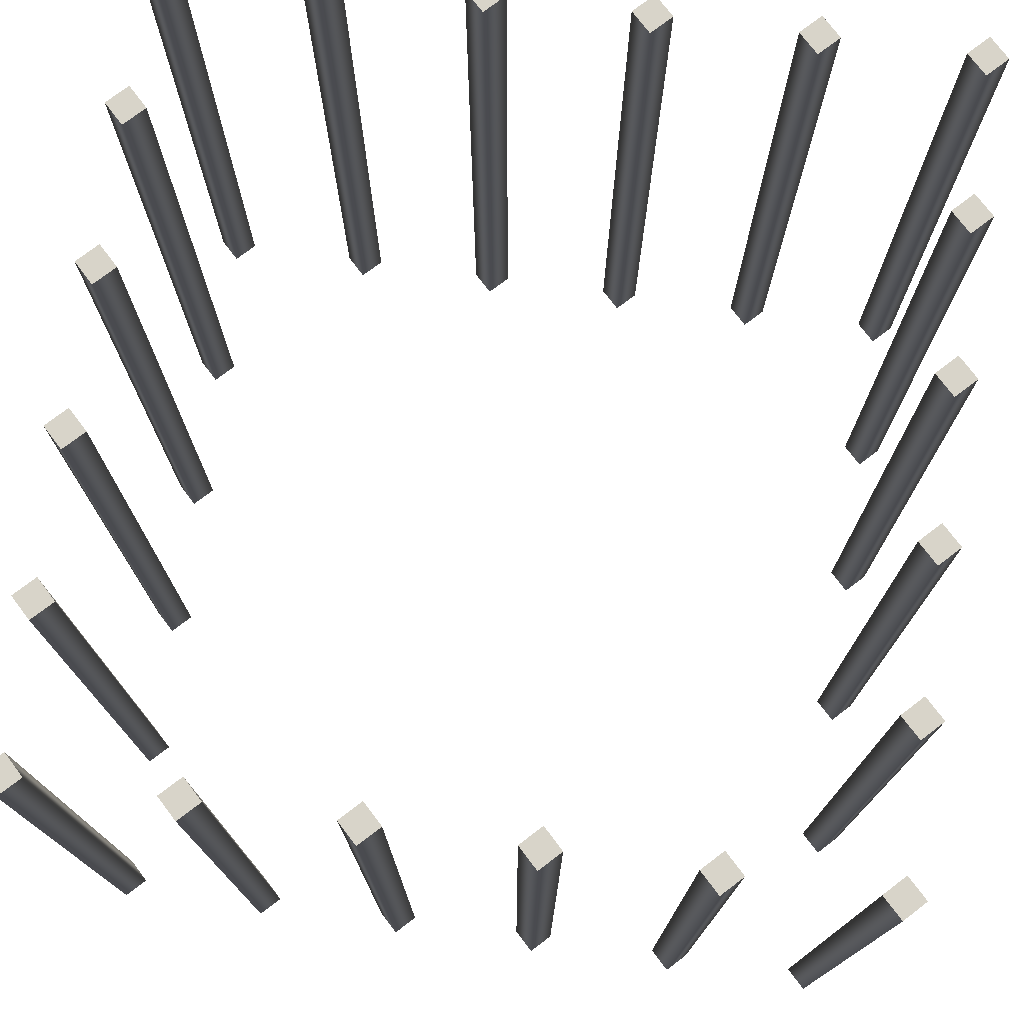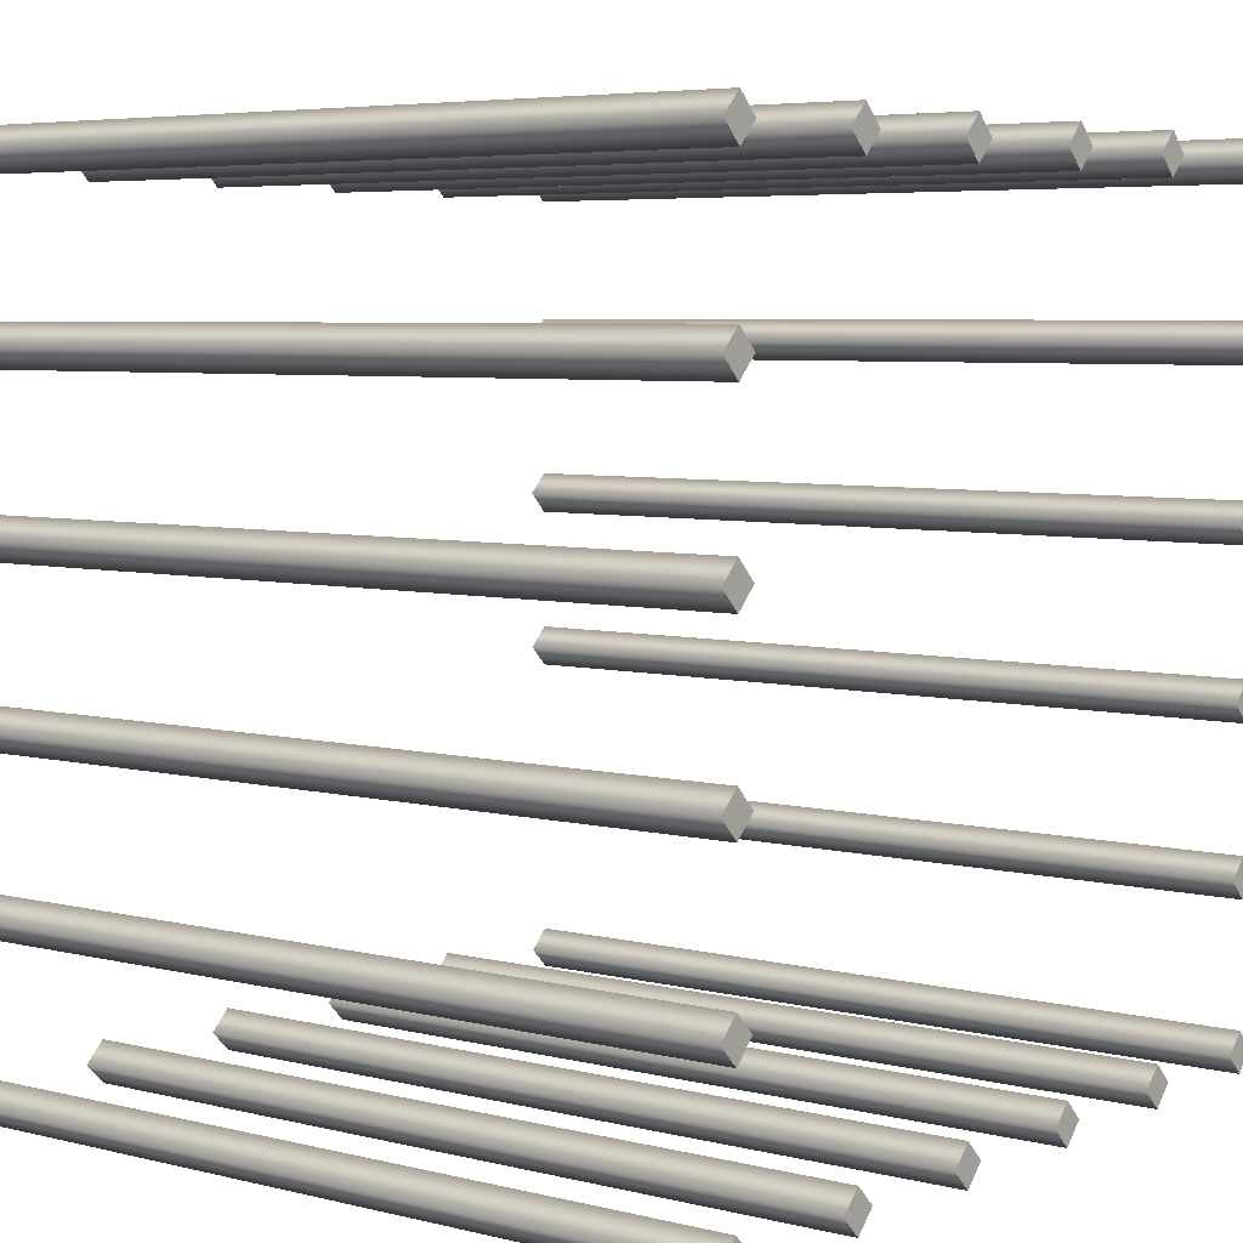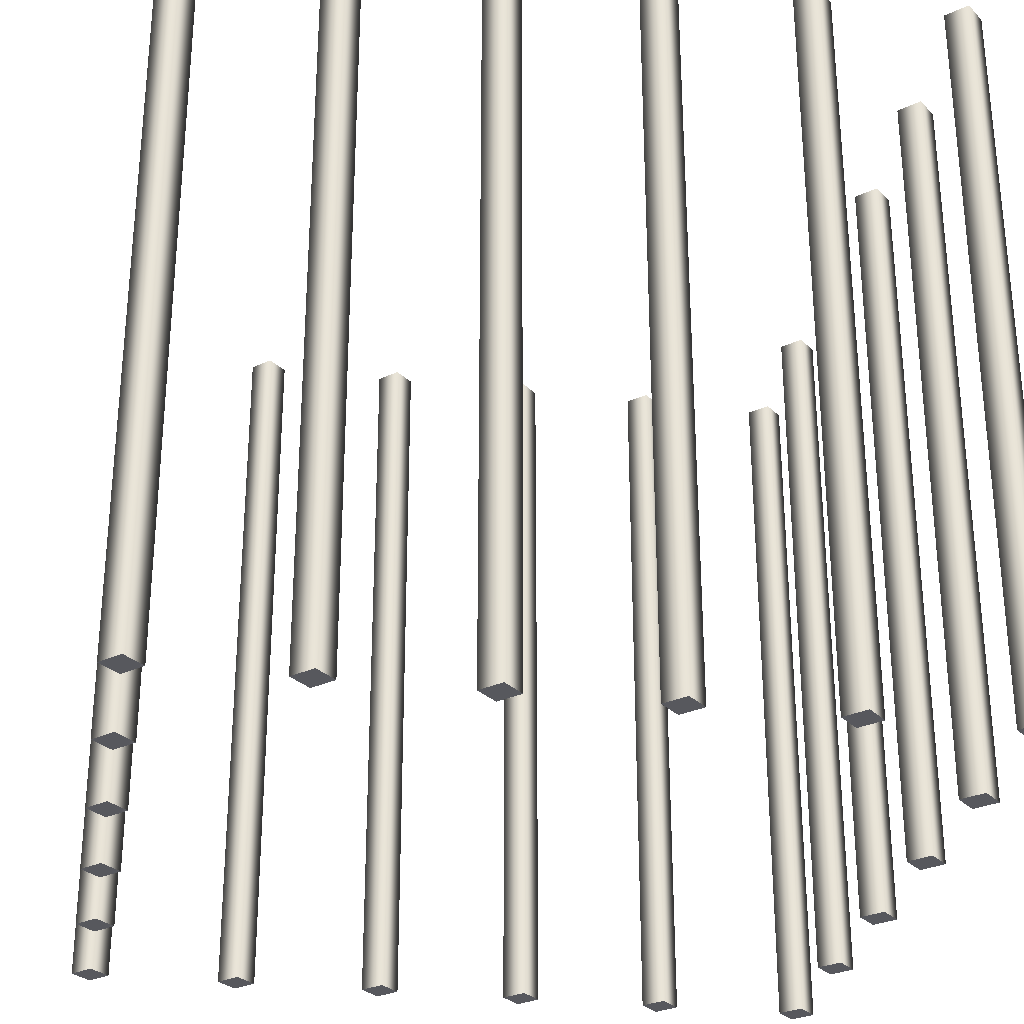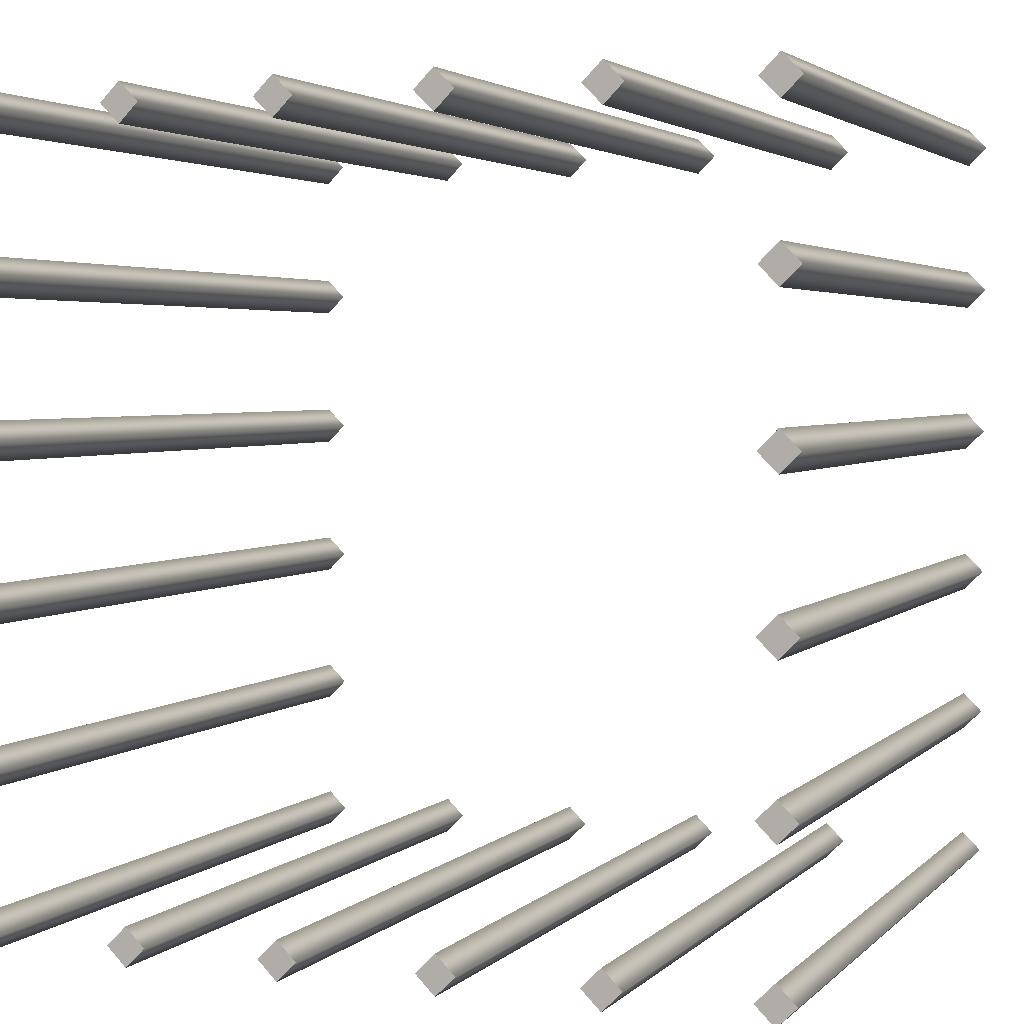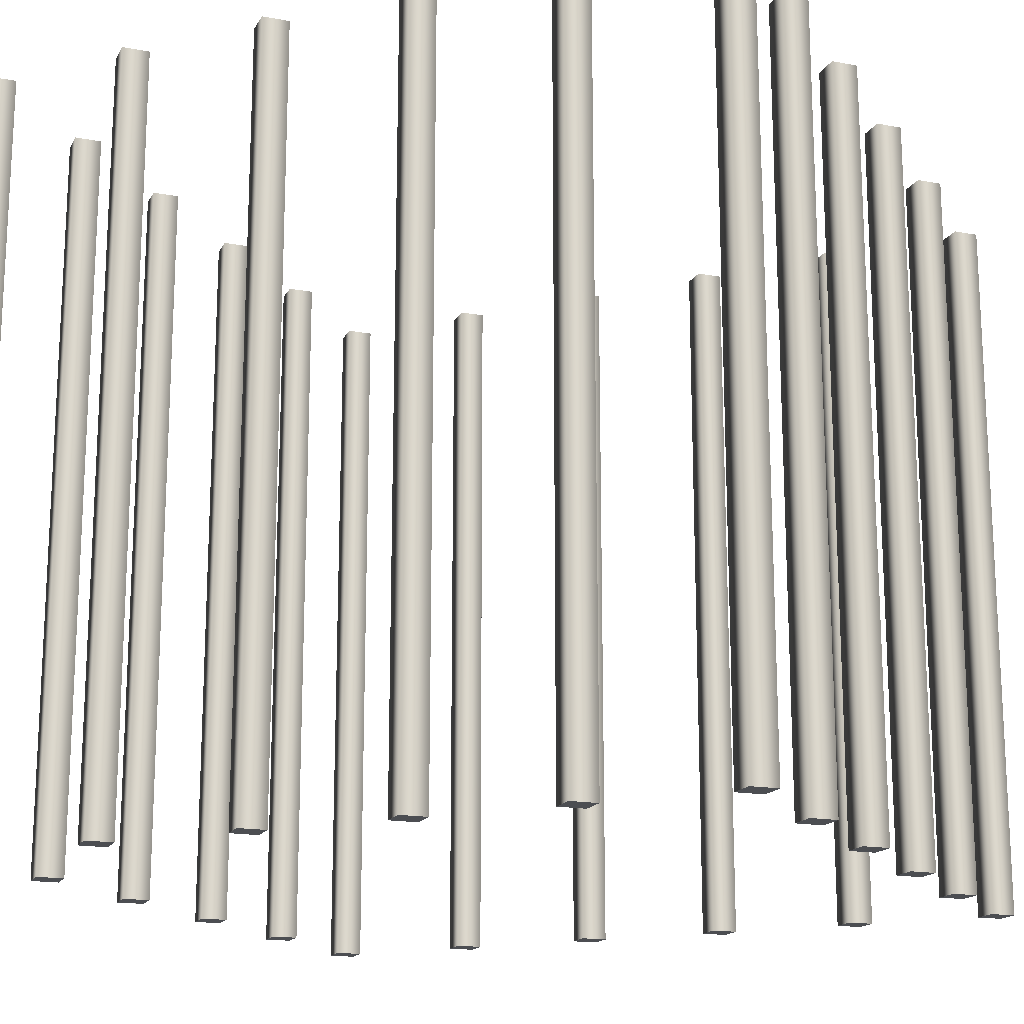
<metadata>
{"format":"obj","ext":"obj","renderer":"f3d","projection":"perspective","resolution":1024,"background":"white","views":[{"elev":75.5,"azim":-82.2,"up":"+Z"},{"elev":5.6,"azim":-53.2,"up":"+Y"},{"elev":-28.9,"azim":80.1,"up":"+Z"},{"elev":3.1,"azim":-158.8,"up":"+Y"},{"elev":-16.9,"azim":24.1,"up":"+Z"}]}
</metadata>
<code>
o object_1
v 0.025 0.8 0
v 0 0.825 0
v 0 0.825 1
v 0.025 0.8 1
v 0 0.825 0
v -0.025 0.8 0
v -0.025 0.8 1
v 0 0.825 1
v -0.025 0.8 0
v 0 0.775 0
v 0 0.775 1
v -0.025 0.8 1
v 0 0.775 0
v 0.025 0.8 0
v 0.025 0.8 1
v 0 0.775 1
v 0.025 0.8 0
v 0 0.775 0
v -0.025 0.8 0
v -0.025 0.8 0
v 0 0.825 0
v 0.025 0.8 0
v 0.025 0.8 1
v -0.025 0.8 1
v 0 0.775 1
v -0.025 0.8 1
v 0.025 0.8 1
v 0 0.825 1
f 1 2 3 4
f 5 6 7 8
f 9 10 11 12
f 13 14 15 16
f 17 18 19
f 20 21 22
f 23 24 25
f 26 27 28
o object_2
v 0.025 0.6 0
v 0 0.625 0
v 0 0.625 1
v 0.025 0.6 1
v 0 0.625 0
v -0.025 0.6 0
v -0.025 0.6 1
v 0 0.625 1
v -0.025 0.6 0
v 0 0.575 0
v 0 0.575 1
v -0.025 0.6 1
v 0 0.575 0
v 0.025 0.6 0
v 0.025 0.6 1
v 0 0.575 1
v 0.025 0.6 0
v 0 0.575 0
v -0.025 0.6 0
v -0.025 0.6 0
v 0 0.625 0
v 0.025 0.6 0
v 0.025 0.6 1
v -0.025 0.6 1
v 0 0.575 1
v -0.025 0.6 1
v 0.025 0.6 1
v 0 0.625 1
f 29 30 31 32
f 33 34 35 36
f 37 38 39 40
f 41 42 43 44
f 45 46 47
f 48 49 50
f 51 52 53
f 54 55 56
o object_3
v 0.025 0.4 0
v 0 0.425 0
v 0 0.425 1
v 0.025 0.4 1
v 0 0.425 0
v -0.025 0.4 0
v -0.025 0.4 1
v 0 0.425 1
v -0.025 0.4 0
v 0 0.375 0
v 0 0.375 1
v -0.025 0.4 1
v 0 0.375 0
v 0.025 0.4 0
v 0.025 0.4 1
v 0 0.375 1
v 0.025 0.4 0
v 0 0.375 0
v -0.025 0.4 0
v -0.025 0.4 0
v 0 0.425 0
v 0.025 0.4 0
v 0.025 0.4 1
v -0.025 0.4 1
v 0 0.375 1
v -0.025 0.4 1
v 0.025 0.4 1
v 0 0.425 1
f 57 58 59 60
f 61 62 63 64
f 65 66 67 68
f 69 70 71 72
f 73 74 75
f 76 77 78
f 79 80 81
f 82 83 84
o object_4
v 0.025 0.2 0
v 0 0.225 0
v 0 0.225 1
v 0.025 0.2 1
v 0 0.225 0
v -0.025 0.2 0
v -0.025 0.2 1
v 0 0.225 1
v -0.025 0.2 0
v 0 0.175 0
v 0 0.175 1
v -0.025 0.2 1
v 0 0.175 0
v 0.025 0.2 0
v 0.025 0.2 1
v 0 0.175 1
v 0.025 0.2 0
v 0 0.175 0
v -0.025 0.2 0
v -0.025 0.2 0
v 0 0.225 0
v 0.025 0.2 0
v 0.025 0.2 1
v -0.025 0.2 1
v 0 0.175 1
v -0.025 0.2 1
v 0.025 0.2 1
v 0 0.225 1
f 85 86 87 88
f 89 90 91 92
f 93 94 95 96
f 97 98 99 100
f 101 102 103
f 104 105 106
f 107 108 109
f 110 111 112
o object_5
v 0.225 1 0
v 0.2 1.025 0
v 0.2 1.025 1
v 0.225 1 1
v 0.2 1.025 0
v 0.175 1 0
v 0.175 1 1
v 0.2 1.025 1
v 0.175 1 0
v 0.2 0.975 0
v 0.2 0.975 1
v 0.175 1 1
v 0.2 0.975 0
v 0.225 1 0
v 0.225 1 1
v 0.2 0.975 1
v 0.225 1 0
v 0.2 0.975 0
v 0.175 1 0
v 0.175 1 0
v 0.2 1.025 0
v 0.225 1 0
v 0.225 1 1
v 0.175 1 1
v 0.2 0.975 1
v 0.175 1 1
v 0.225 1 1
v 0.2 1.025 1
f 113 114 115 116
f 117 118 119 120
f 121 122 123 124
f 125 126 127 128
f 129 130 131
f 132 133 134
f 135 136 137
f 138 139 140
o object_6
v 0.425 1 0
v 0.4 1.025 0
v 0.4 1.025 1
v 0.425 1 1
v 0.4 1.025 0
v 0.375 1 0
v 0.375 1 1
v 0.4 1.025 1
v 0.375 1 0
v 0.4 0.975 0
v 0.4 0.975 1
v 0.375 1 1
v 0.4 0.975 0
v 0.425 1 0
v 0.425 1 1
v 0.4 0.975 1
v 0.425 1 0
v 0.4 0.975 0
v 0.375 1 0
v 0.375 1 0
v 0.4 1.025 0
v 0.425 1 0
v 0.425 1 1
v 0.375 1 1
v 0.4 0.975 1
v 0.375 1 1
v 0.425 1 1
v 0.4 1.025 1
f 141 142 143 144
f 145 146 147 148
f 149 150 151 152
f 153 154 155 156
f 157 158 159
f 160 161 162
f 163 164 165
f 166 167 168
o object_7
v 0.625 1 0
v 0.6 1.025 0
v 0.6 1.025 1
v 0.625 1 1
v 0.6 1.025 0
v 0.575 1 0
v 0.575 1 1
v 0.6 1.025 1
v 0.575 1 0
v 0.6 0.975 0
v 0.6 0.975 1
v 0.575 1 1
v 0.6 0.975 0
v 0.625 1 0
v 0.625 1 1
v 0.6 0.975 1
v 0.625 1 0
v 0.6 0.975 0
v 0.575 1 0
v 0.575 1 0
v 0.6 1.025 0
v 0.625 1 0
v 0.625 1 1
v 0.575 1 1
v 0.6 0.975 1
v 0.575 1 1
v 0.625 1 1
v 0.6 1.025 1
f 169 170 171 172
f 173 174 175 176
f 177 178 179 180
f 181 182 183 184
f 185 186 187
f 188 189 190
f 191 192 193
f 194 195 196
o object_8
v 0.825 1 0
v 0.8 1.025 0
v 0.8 1.025 1
v 0.825 1 1
v 0.8 1.025 0
v 0.775 1 0
v 0.775 1 1
v 0.8 1.025 1
v 0.775 1 0
v 0.8 0.975 0
v 0.8 0.975 1
v 0.775 1 1
v 0.8 0.975 0
v 0.825 1 0
v 0.825 1 1
v 0.8 0.975 1
v 0.825 1 0
v 0.8 0.975 0
v 0.775 1 0
v 0.775 1 0
v 0.8 1.025 0
v 0.825 1 0
v 0.825 1 1
v 0.775 1 1
v 0.8 0.975 1
v 0.775 1 1
v 0.825 1 1
v 0.8 1.025 1
f 197 198 199 200
f 201 202 203 204
f 205 206 207 208
f 209 210 211 212
f 213 214 215
f 216 217 218
f 219 220 221
f 222 223 224
o object_9
v 1.025 0.2 0
v 1 0.225 0
v 1 0.225 1
v 1.025 0.2 1
v 1 0.225 0
v 0.975 0.2 0
v 0.975 0.2 1
v 1 0.225 1
v 0.975 0.2 0
v 1 0.175 0
v 1 0.175 1
v 0.975 0.2 1
v 1 0.175 0
v 1.025 0.2 0
v 1.025 0.2 1
v 1 0.175 1
v 1.025 0.2 0
v 1 0.175 0
v 0.975 0.2 0
v 0.975 0.2 0
v 1 0.225 0
v 1.025 0.2 0
v 1.025 0.2 1
v 0.975 0.2 1
v 1 0.175 1
v 0.975 0.2 1
v 1.025 0.2 1
v 1 0.225 1
f 225 226 227 228
f 229 230 231 232
f 233 234 235 236
f 237 238 239 240
f 241 242 243
f 244 245 246
f 247 248 249
f 250 251 252
o object_10
v 1.025 0.4 0
v 1 0.425 0
v 1 0.425 1
v 1.025 0.4 1
v 1 0.425 0
v 0.975 0.4 0
v 0.975 0.4 1
v 1 0.425 1
v 0.975 0.4 0
v 1 0.375 0
v 1 0.375 1
v 0.975 0.4 1
v 1 0.375 0
v 1.025 0.4 0
v 1.025 0.4 1
v 1 0.375 1
v 1.025 0.4 0
v 1 0.375 0
v 0.975 0.4 0
v 0.975 0.4 0
v 1 0.425 0
v 1.025 0.4 0
v 1.025 0.4 1
v 0.975 0.4 1
v 1 0.375 1
v 0.975 0.4 1
v 1.025 0.4 1
v 1 0.425 1
f 253 254 255 256
f 257 258 259 260
f 261 262 263 264
f 265 266 267 268
f 269 270 271
f 272 273 274
f 275 276 277
f 278 279 280
o object_11
v 1.025 0.6 0
v 1 0.625 0
v 1 0.625 1
v 1.025 0.6 1
v 1 0.625 0
v 0.975 0.6 0
v 0.975 0.6 1
v 1 0.625 1
v 0.975 0.6 0
v 1 0.575 0
v 1 0.575 1
v 0.975 0.6 1
v 1 0.575 0
v 1.025 0.6 0
v 1.025 0.6 1
v 1 0.575 1
v 1.025 0.6 0
v 1 0.575 0
v 0.975 0.6 0
v 0.975 0.6 0
v 1 0.625 0
v 1.025 0.6 0
v 1.025 0.6 1
v 0.975 0.6 1
v 1 0.575 1
v 0.975 0.6 1
v 1.025 0.6 1
v 1 0.625 1
f 281 282 283 284
f 285 286 287 288
f 289 290 291 292
f 293 294 295 296
f 297 298 299
f 300 301 302
f 303 304 305
f 306 307 308
o object_12
v 1.025 0.8 0
v 1 0.825 0
v 1 0.825 1
v 1.025 0.8 1
v 1 0.825 0
v 0.975 0.8 0
v 0.975 0.8 1
v 1 0.825 1
v 0.975 0.8 0
v 1 0.775 0
v 1 0.775 1
v 0.975 0.8 1
v 1 0.775 0
v 1.025 0.8 0
v 1.025 0.8 1
v 1 0.775 1
v 1.025 0.8 0
v 1 0.775 0
v 0.975 0.8 0
v 0.975 0.8 0
v 1 0.825 0
v 1.025 0.8 0
v 1.025 0.8 1
v 0.975 0.8 1
v 1 0.775 1
v 0.975 0.8 1
v 1.025 0.8 1
v 1 0.825 1
f 309 310 311 312
f 313 314 315 316
f 317 318 319 320
f 321 322 323 324
f 325 326 327
f 328 329 330
f 331 332 333
f 334 335 336
o object_13
v 0.825 0 0
v 0.8 0.025 0
v 0.8 0.025 1
v 0.825 0 1
v 0.8 0.025 0
v 0.775 0 0
v 0.775 0 1
v 0.8 0.025 1
v 0.775 0 0
v 0.8 -0.025 0
v 0.8 -0.025 1
v 0.775 0 1
v 0.8 -0.025 0
v 0.825 0 0
v 0.825 0 1
v 0.8 -0.025 1
v 0.825 0 0
v 0.8 -0.025 0
v 0.775 0 0
v 0.775 0 0
v 0.8 0.025 0
v 0.825 0 0
v 0.825 0 1
v 0.775 0 1
v 0.8 -0.025 1
v 0.775 0 1
v 0.825 0 1
v 0.8 0.025 1
f 337 338 339 340
f 341 342 343 344
f 345 346 347 348
f 349 350 351 352
f 353 354 355
f 356 357 358
f 359 360 361
f 362 363 364
o object_14
v 0.625 0 0
v 0.6 0.025 0
v 0.6 0.025 1
v 0.625 0 1
v 0.6 0.025 0
v 0.575 0 0
v 0.575 0 1
v 0.6 0.025 1
v 0.575 0 0
v 0.6 -0.025 0
v 0.6 -0.025 1
v 0.575 0 1
v 0.6 -0.025 0
v 0.625 0 0
v 0.625 0 1
v 0.6 -0.025 1
v 0.625 0 0
v 0.6 -0.025 0
v 0.575 0 0
v 0.575 0 0
v 0.6 0.025 0
v 0.625 0 0
v 0.625 0 1
v 0.575 0 1
v 0.6 -0.025 1
v 0.575 0 1
v 0.625 0 1
v 0.6 0.025 1
f 365 366 367 368
f 369 370 371 372
f 373 374 375 376
f 377 378 379 380
f 381 382 383
f 384 385 386
f 387 388 389
f 390 391 392
o object_15
v 0.425 0 0
v 0.4 0.025 0
v 0.4 0.025 1
v 0.425 0 1
v 0.4 0.025 0
v 0.375 0 0
v 0.375 0 1
v 0.4 0.025 1
v 0.375 0 0
v 0.4 -0.025 0
v 0.4 -0.025 1
v 0.375 0 1
v 0.4 -0.025 0
v 0.425 0 0
v 0.425 0 1
v 0.4 -0.025 1
v 0.425 0 0
v 0.4 -0.025 0
v 0.375 0 0
v 0.375 0 0
v 0.4 0.025 0
v 0.425 0 0
v 0.425 0 1
v 0.375 0 1
v 0.4 -0.025 1
v 0.375 0 1
v 0.425 0 1
v 0.4 0.025 1
f 393 394 395 396
f 397 398 399 400
f 401 402 403 404
f 405 406 407 408
f 409 410 411
f 412 413 414
f 415 416 417
f 418 419 420
o object_16
v 0.225 0 0
v 0.2 0.025 0
v 0.2 0.025 1
v 0.225 0 1
v 0.2 0.025 0
v 0.175 0 0
v 0.175 0 1
v 0.2 0.025 1
v 0.175 0 0
v 0.2 -0.025 0
v 0.2 -0.025 1
v 0.175 0 1
v 0.2 -0.025 0
v 0.225 0 0
v 0.225 0 1
v 0.2 -0.025 1
v 0.225 0 0
v 0.2 -0.025 0
v 0.175 0 0
v 0.175 0 0
v 0.2 0.025 0
v 0.225 0 0
v 0.225 0 1
v 0.175 0 1
v 0.2 -0.025 1
v 0.175 0 1
v 0.225 0 1
v 0.2 0.025 1
f 421 422 423 424
f 425 426 427 428
f 429 430 431 432
f 433 434 435 436
f 437 438 439
f 440 441 442
f 443 444 445
f 446 447 448
o object_17
v 1.025 1 0
v 1 1.025 0
v 1 1.025 1
v 1.025 1 1
v 1 1.025 0
v 0.975 1 0
v 0.975 1 1
v 1 1.025 1
v 0.975 1 0
v 1 0.975 0
v 1 0.975 1
v 0.975 1 1
v 1 0.975 0
v 1.025 1 0
v 1.025 1 1
v 1 0.975 1
v 1.025 1 0
v 1 0.975 0
v 0.975 1 0
v 0.975 1 0
v 1 1.025 0
v 1.025 1 0
v 1.025 1 1
v 0.975 1 1
v 1 0.975 1
v 0.975 1 1
v 1.025 1 1
v 1 1.025 1
f 449 450 451 452
f 453 454 455 456
f 457 458 459 460
f 461 462 463 464
f 465 466 467
f 468 469 470
f 471 472 473
f 474 475 476
o object_18
v 0.025 0 0
v 0 0.025 0
v 0 0.025 1
v 0.025 0 1
v 0 0.025 0
v -0.025 0 0
v -0.025 0 1
v 0 0.025 1
v -0.025 0 0
v 0 -0.025 0
v 0 -0.025 1
v -0.025 0 1
v 0 -0.025 0
v 0.025 0 0
v 0.025 0 1
v 0 -0.025 1
v 0.025 0 0
v 0 -0.025 0
v -0.025 0 0
v -0.025 0 0
v 0 0.025 0
v 0.025 0 0
v 0.025 0 1
v -0.025 0 1
v 0 -0.025 1
v -0.025 0 1
v 0.025 0 1
v 0 0.025 1
f 477 478 479 480
f 481 482 483 484
f 485 486 487 488
f 489 490 491 492
f 493 494 495
f 496 497 498
f 499 500 501
f 502 503 504
o object_19
v 1.025 0 0
v 1 0.025 0
v 1 0.025 1
v 1.025 0 1
v 1 0.025 0
v 0.975 0 0
v 0.975 0 1
v 1 0.025 1
v 0.975 0 0
v 1 -0.025 0
v 1 -0.025 1
v 0.975 0 1
v 1 -0.025 0
v 1.025 0 0
v 1.025 0 1
v 1 -0.025 1
v 1.025 0 0
v 1 -0.025 0
v 0.975 0 0
v 0.975 0 0
v 1 0.025 0
v 1.025 0 0
v 1.025 0 1
v 0.975 0 1
v 1 -0.025 1
v 0.975 0 1
v 1.025 0 1
v 1 0.025 1
f 505 506 507 508
f 509 510 511 512
f 513 514 515 516
f 517 518 519 520
f 521 522 523
f 524 525 526
f 527 528 529
f 530 531 532
o object_20
v 0.025 1 0
v 0 1.025 0
v 0 1.025 1
v 0.025 1 1
v 0 1.025 0
v -0.025 1 0
v -0.025 1 1
v 0 1.025 1
v -0.025 1 0
v 0 0.975 0
v 0 0.975 1
v -0.025 1 1
v 0 0.975 0
v 0.025 1 0
v 0.025 1 1
v 0 0.975 1
v 0.025 1 0
v 0 0.975 0
v -0.025 1 0
v -0.025 1 0
v 0 1.025 0
v 0.025 1 0
v 0.025 1 1
v -0.025 1 1
v 0 0.975 1
v -0.025 1 1
v 0.025 1 1
v 0 1.025 1
f 533 534 535 536
f 537 538 539 540
f 541 542 543 544
f 545 546 547 548
f 549 550 551
f 552 553 554
f 555 556 557
f 558 559 560

</code>
